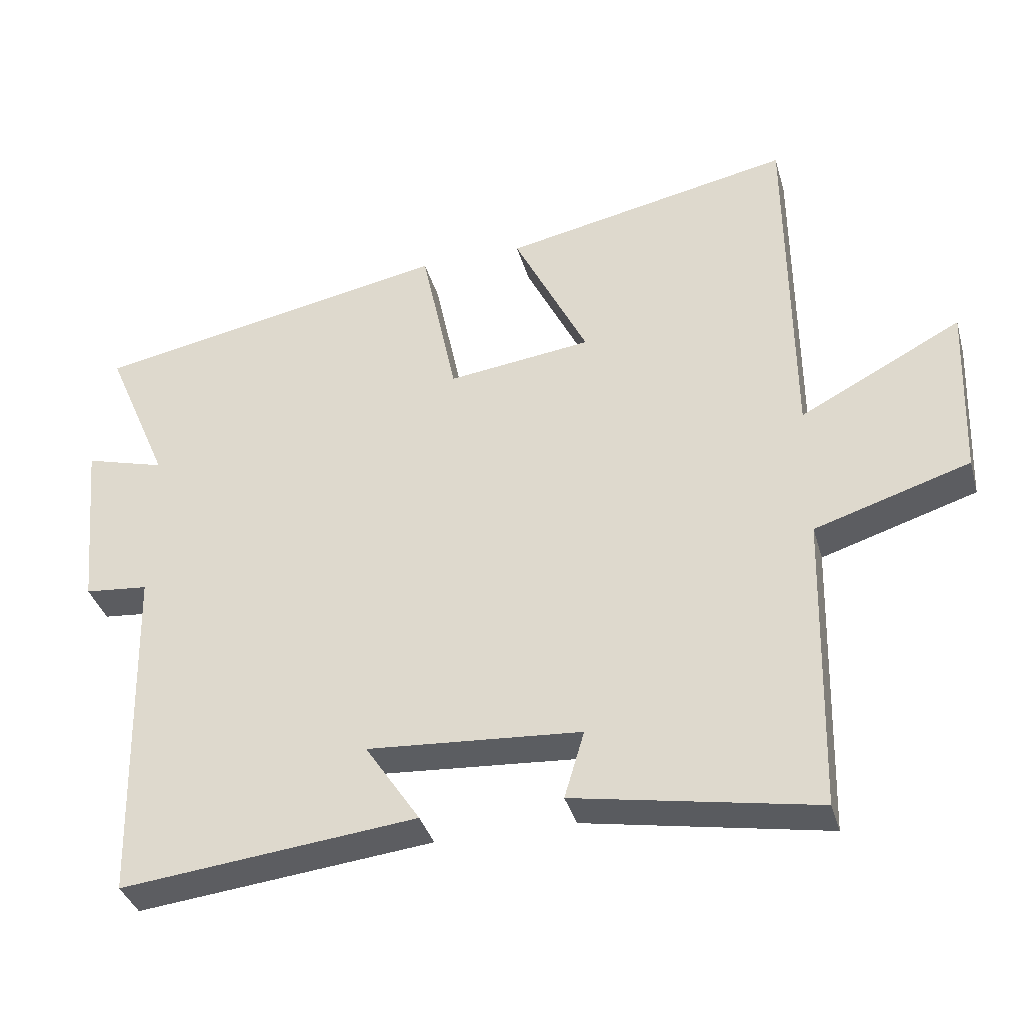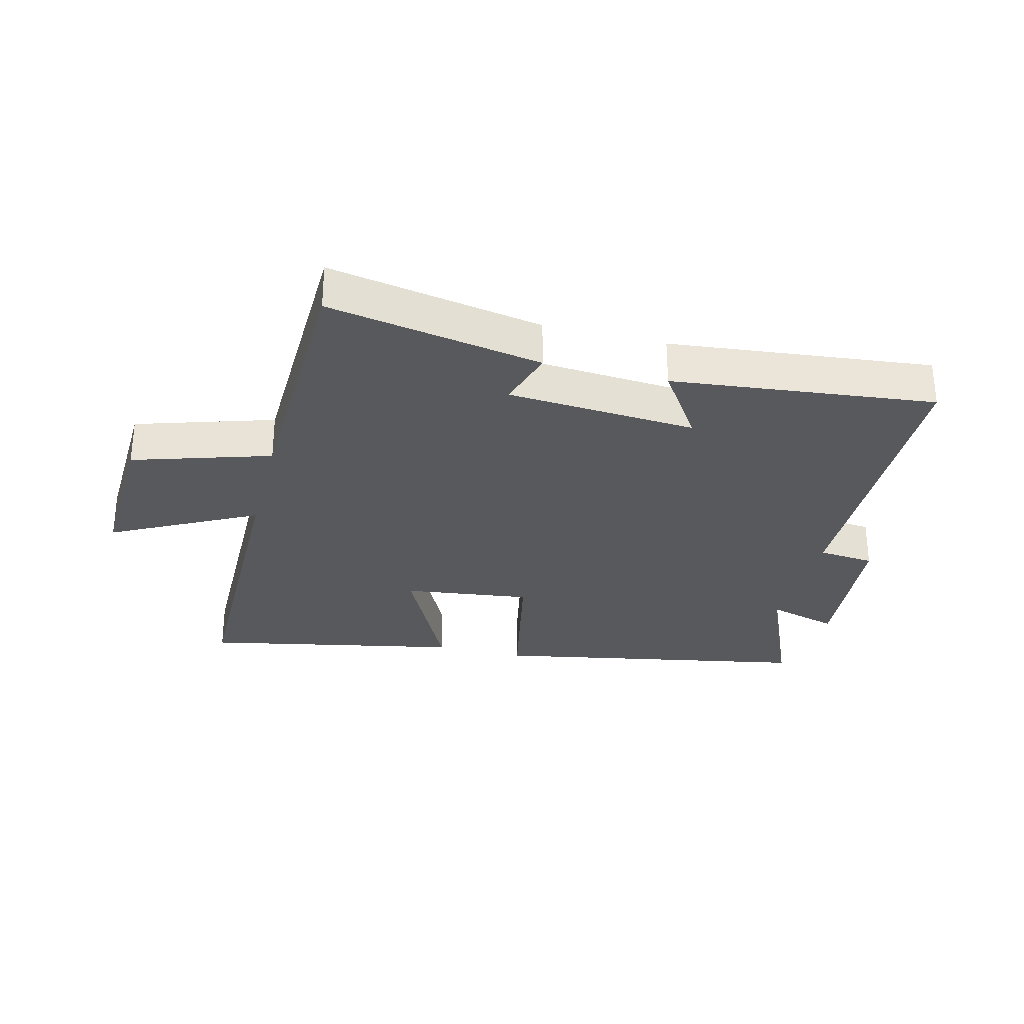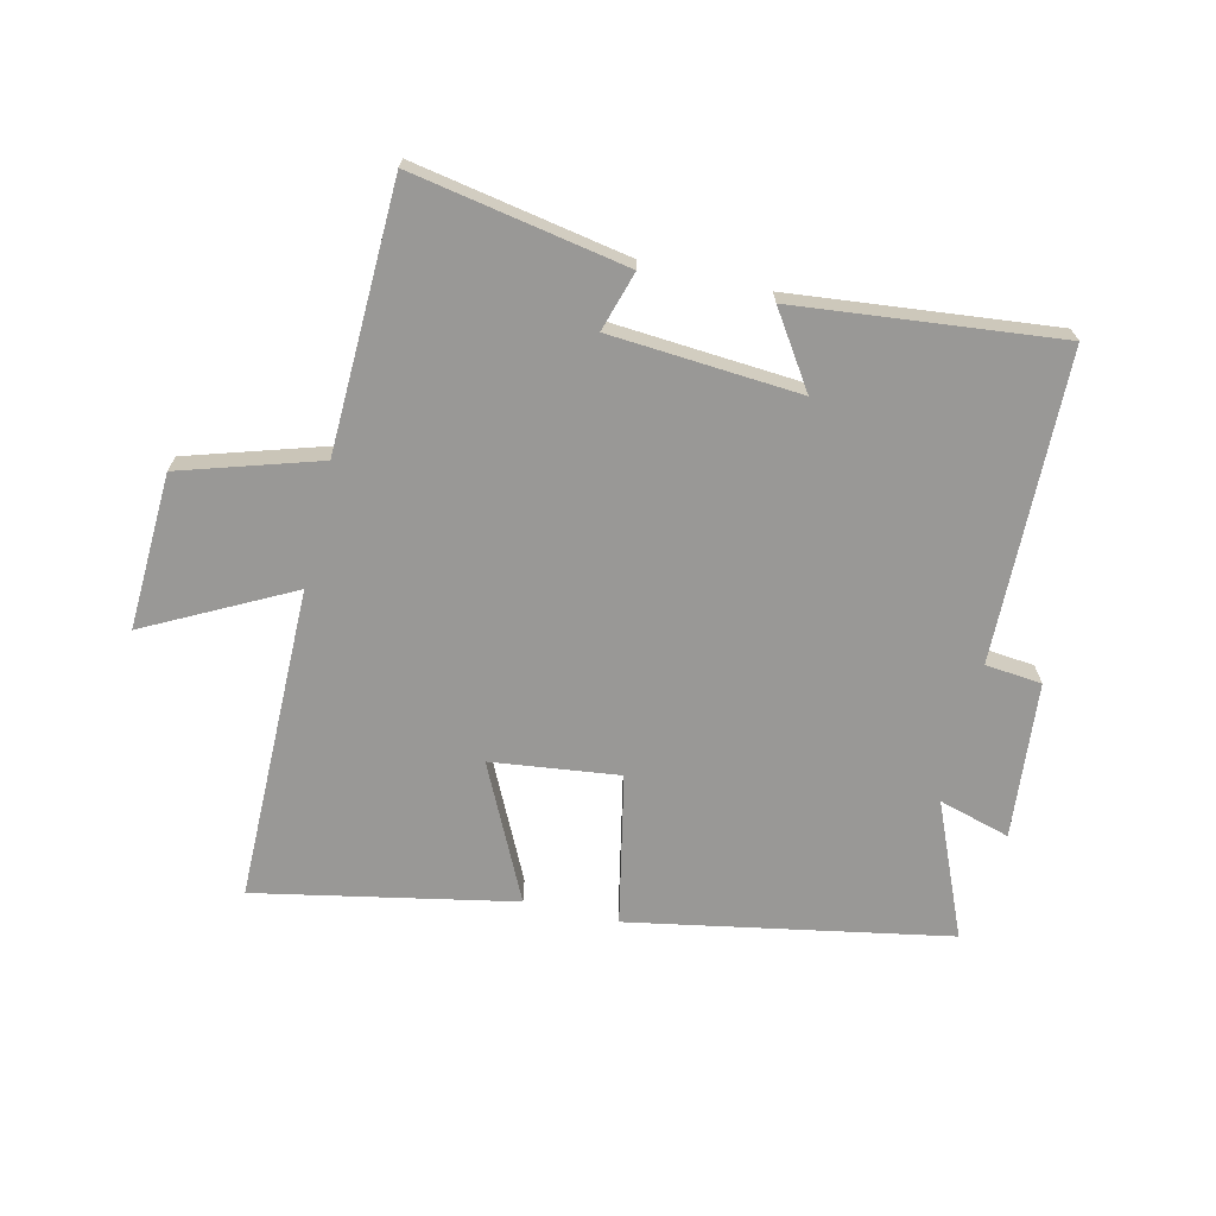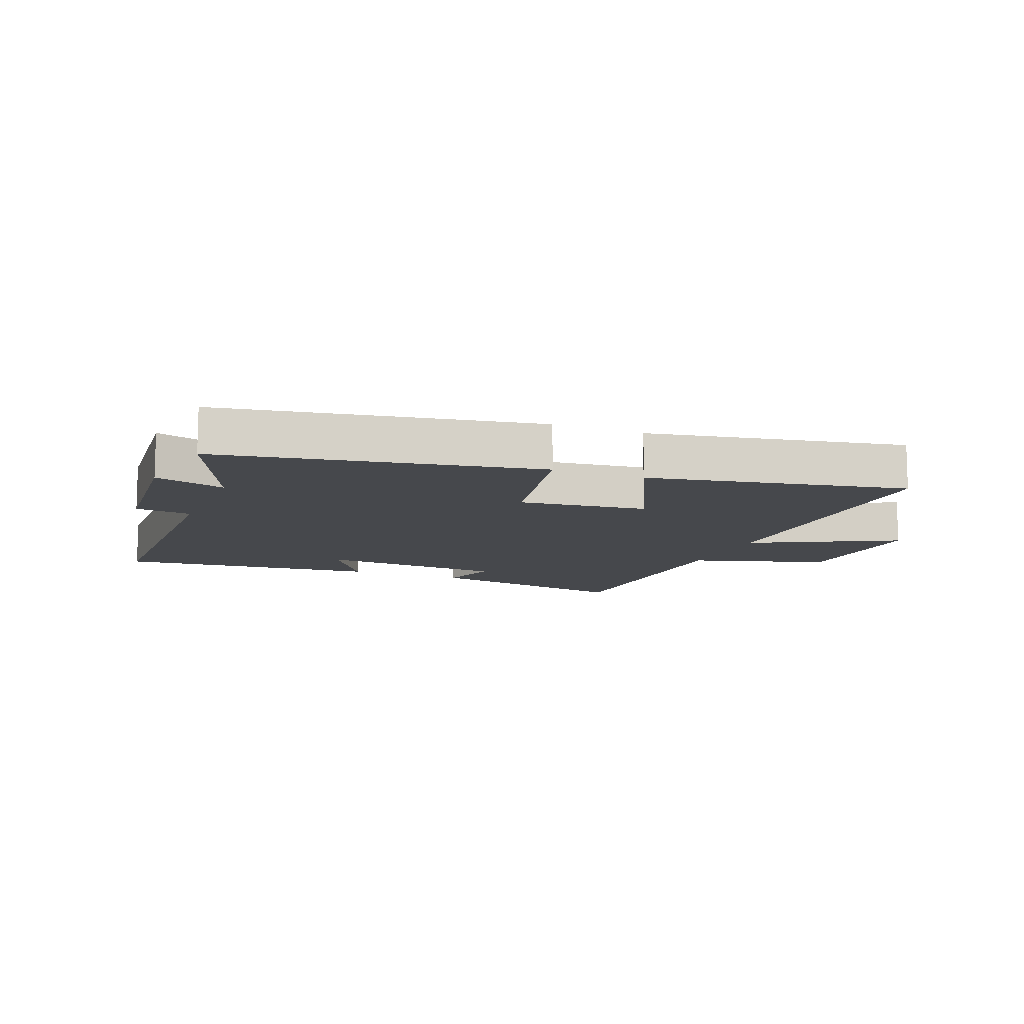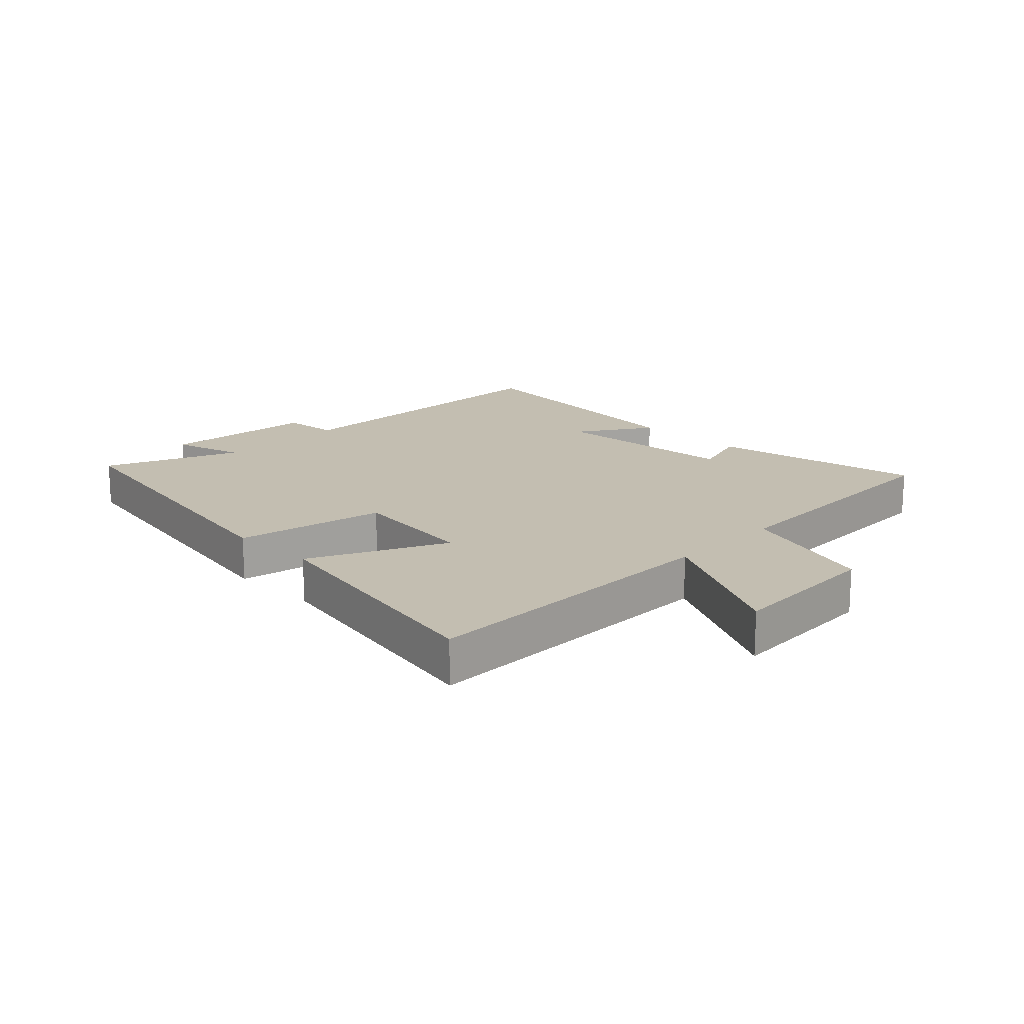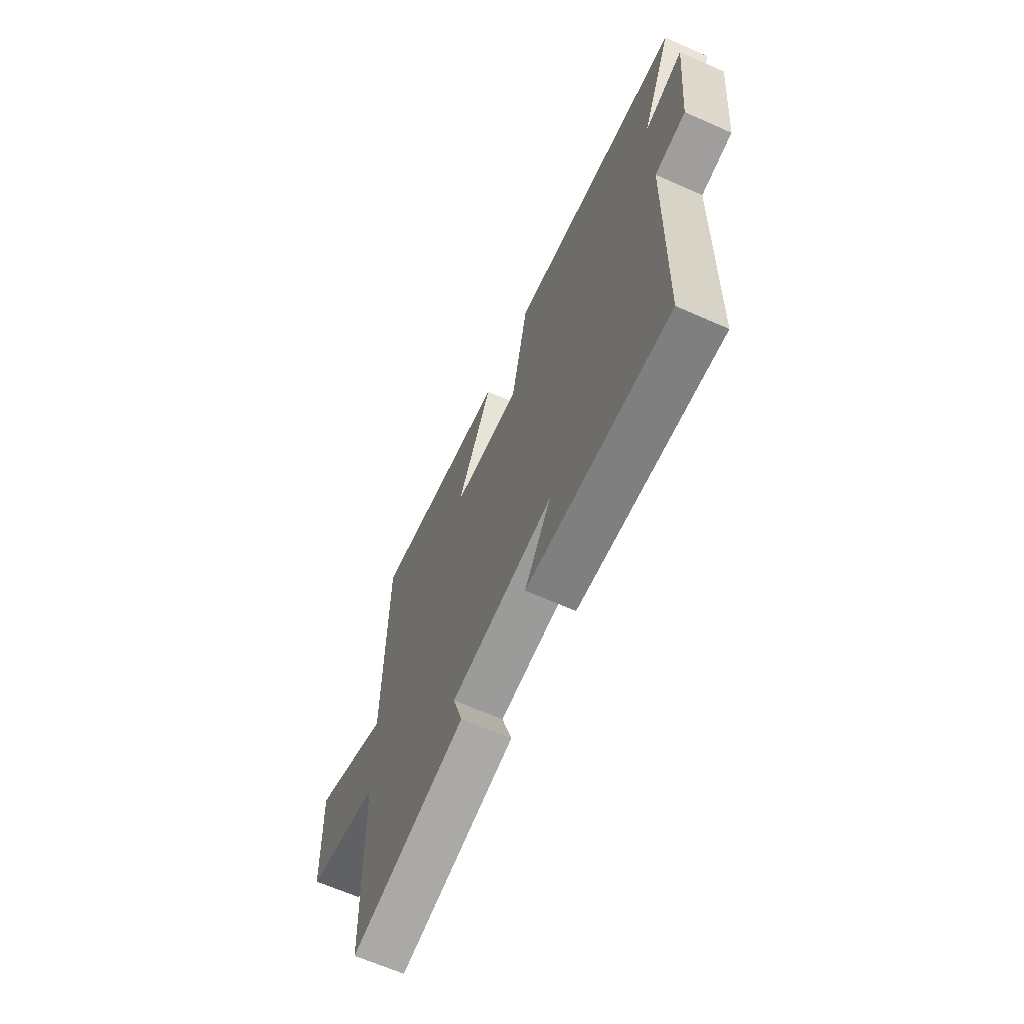
<metadata>
{"format":"obj","ext":"obj","renderer":"f3d","projection":"perspective","resolution":1024,"background":"white","views":[{"elev":-36.6,"azim":15.4,"up":"+Z"},{"elev":-29.9,"azim":165.8,"up":"+Y"},{"elev":-68.6,"azim":166.6,"up":"+Y"},{"elev":-11.2,"azim":-22.2,"up":"+Y"},{"elev":17.2,"azim":44.3,"up":"+Y"},{"elev":-65.7,"azim":-113.9,"up":"+Z"}]}
</metadata>
<code>
v 0.496 0.07 0.584
v 0.5 0.07 0.071
v 0.734 0.07 0.193
v 0.724 0.07 -0.061
v 0.5 0.07 -0.131
v 0.489 0.07 -0.563
v 0.14 0.07 -0.5
v 0.169 0.07 -0.403
v -0.139 0.07 -0.381
v -0.06 0.07 -0.5
v -0.487 0.07 -0.546
v -0.5 0.07 -0.044
v -0.592 0.07 -0.035
v -0.616 0.07 0.219
v -0.5 0.07 0.186
v -0.593 0.07 0.403
v -0.075 0.07 0.5
v -0.024 0.07 0.255
v 0.184 0.07 0.281
v 0.077 0.07 0.5
v 0.496 0 0.584
v 0.5 0 0.071
v 0.734 0 0.193
v 0.724 0 -0.061
v 0.5 0 -0.131
v 0.489 0 -0.563
v 0.14 0 -0.5
v 0.169 0 -0.403
v -0.139 0 -0.381
v -0.06 0 -0.5
v -0.487 0 -0.546
v -0.5 0 -0.044
v -0.592 0 -0.035
v -0.616 0 0.219
v -0.5 0 0.186
v -0.593 0 0.403
v -0.075 0 0.5
v -0.024 0 0.255
v 0.184 0 0.281
v 0.077 0 0.5
f 19 20 1 2
f 18 19 2
f 15 16 17 18
f 15 18 2
f 12 13 14 15
f 12 15 2
f 9 10 11 12
f 8 9 12 2
f 7 8 2
f 6 7 2
f 5 6 2
f 2 3 4 5
f 22 21 40 39
f 22 39 38
f 38 37 36 35
f 22 38 35
f 35 34 33 32
f 22 35 32
f 32 31 30 29
f 22 32 29 28
f 22 28 27
f 22 27 26
f 22 26 25
f 25 24 23 22
f 1 21 22 2
f 2 22 23 3
f 3 23 24 4
f 4 24 25 5
f 5 25 26 6
f 6 26 27 7
f 7 27 28 8
f 8 28 29 9
f 9 29 30 10
f 10 30 31 11
f 11 31 32 12
f 12 32 33 13
f 13 33 34 14
f 14 34 35 15
f 15 35 36 16
f 16 36 37 17
f 17 37 38 18
f 18 38 39 19
f 19 39 40 20
f 20 40 21 1

</code>
